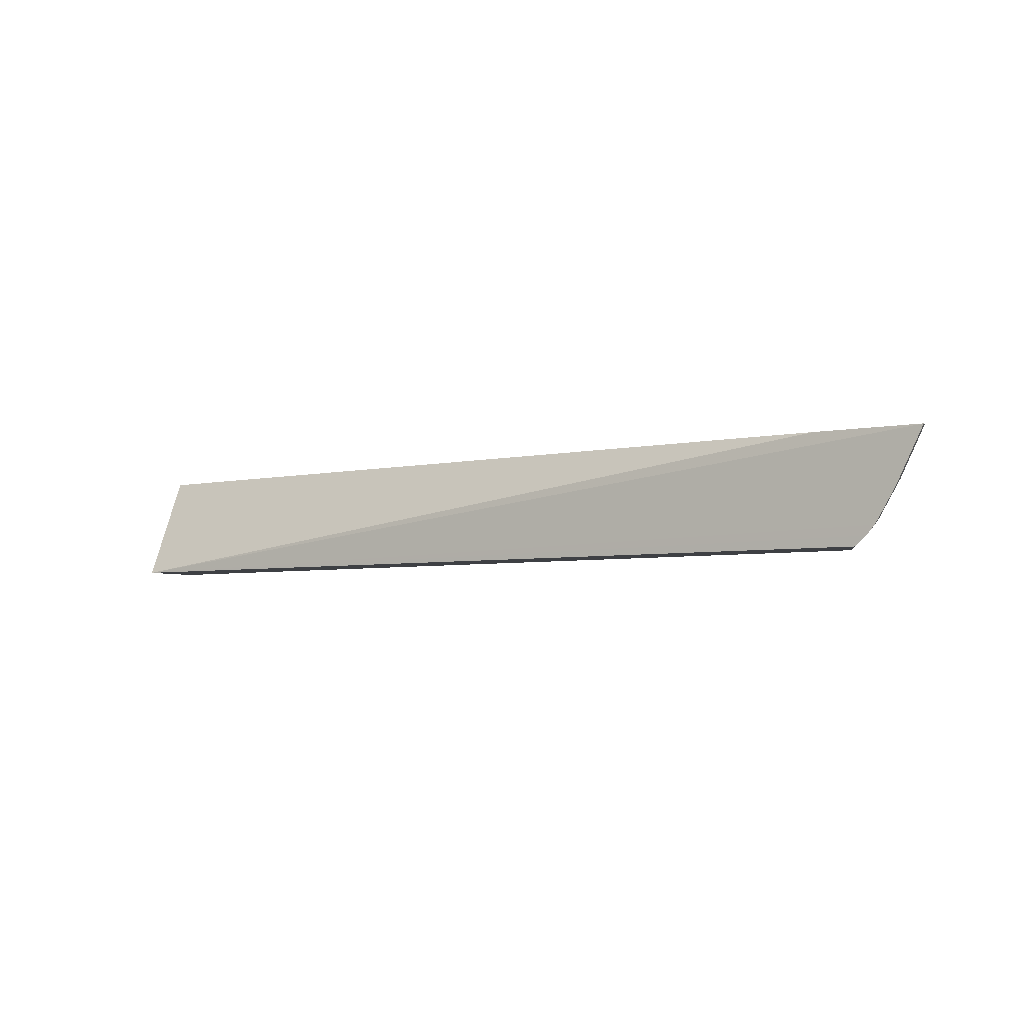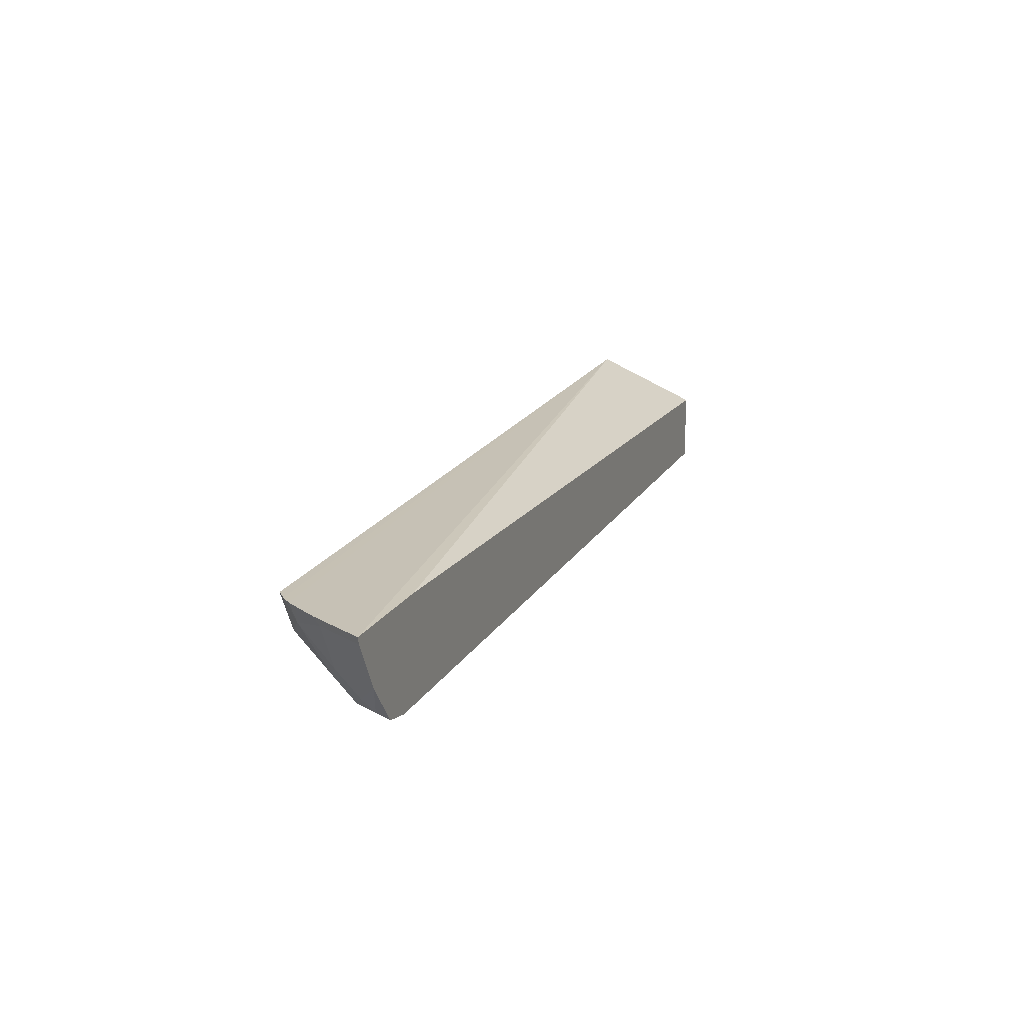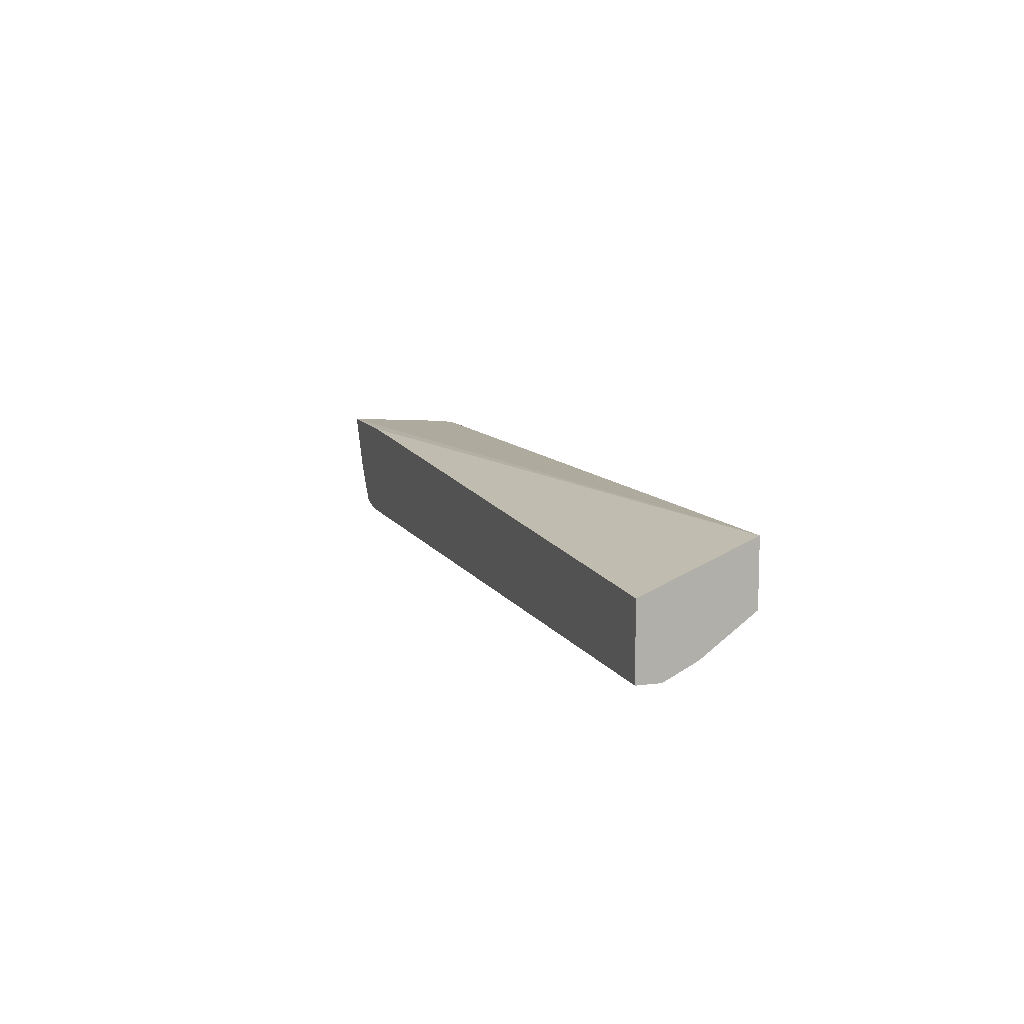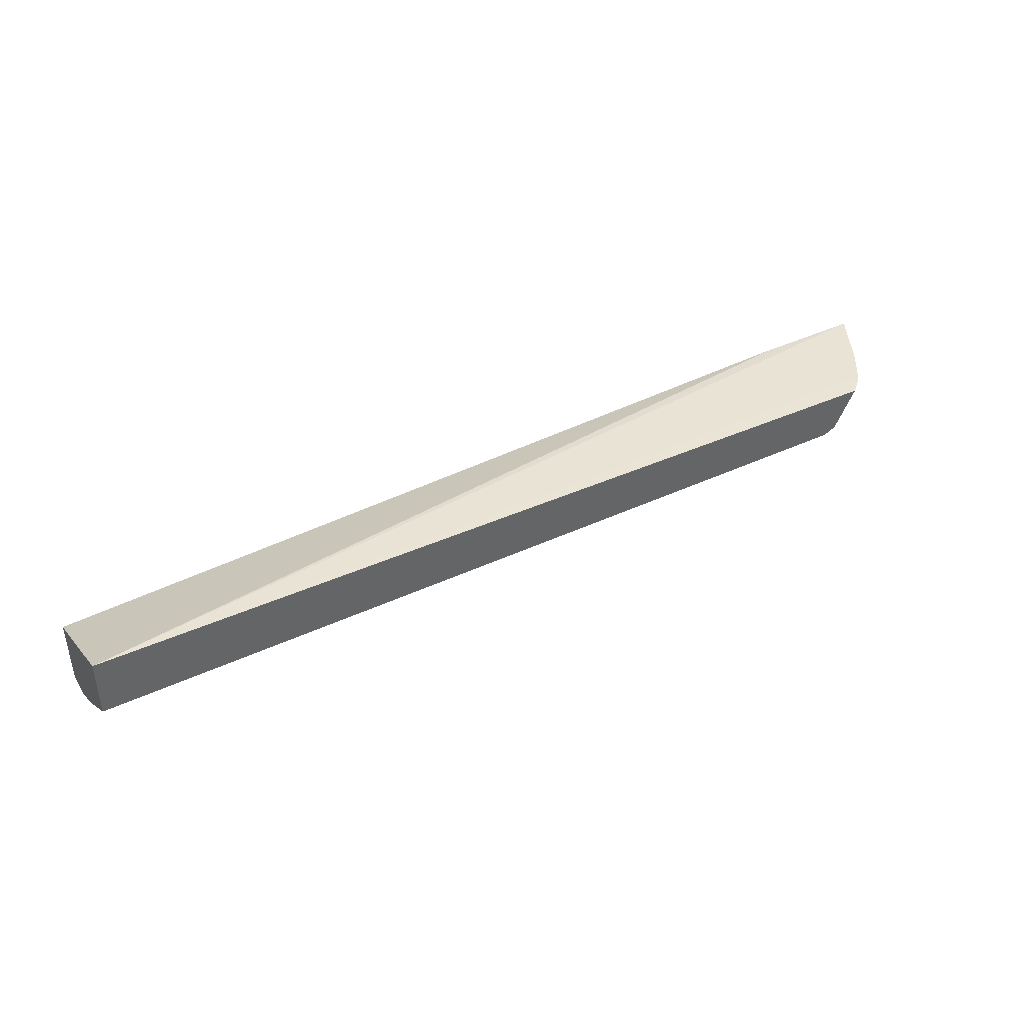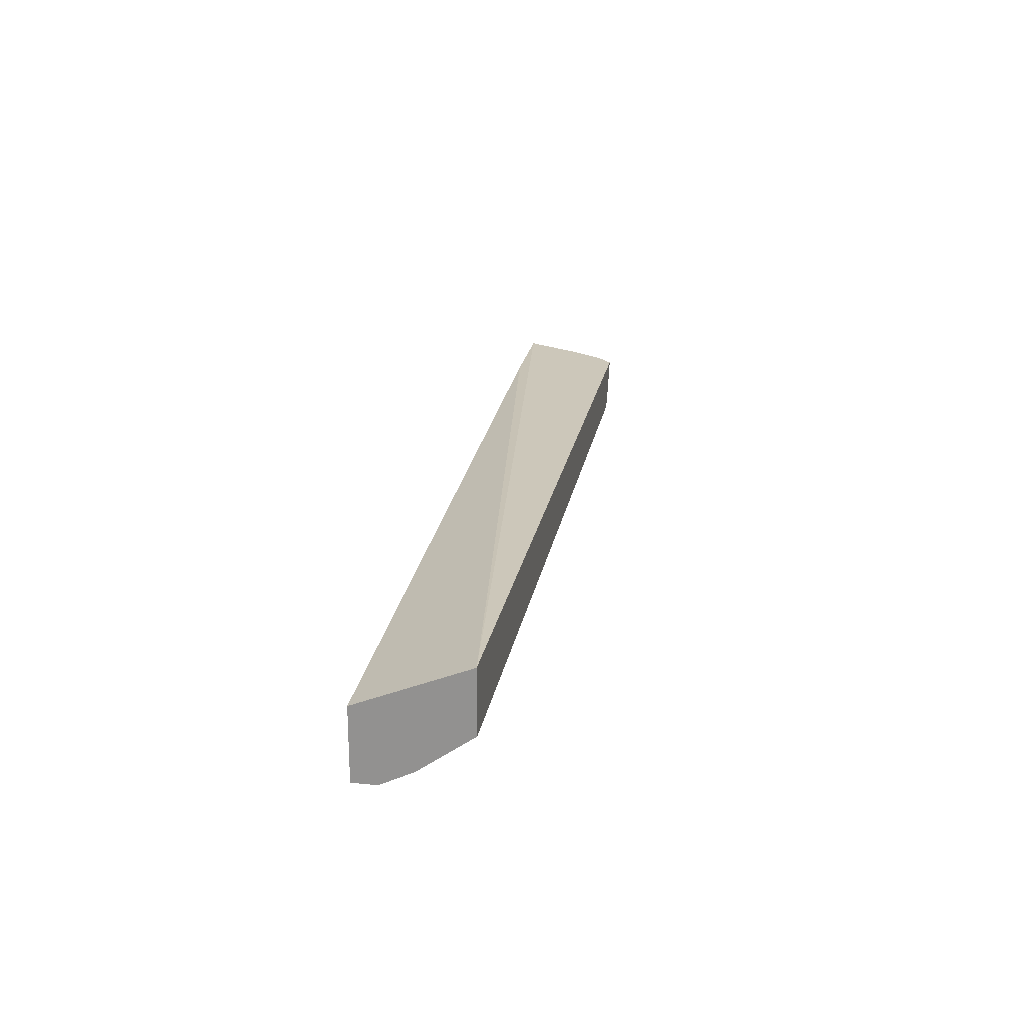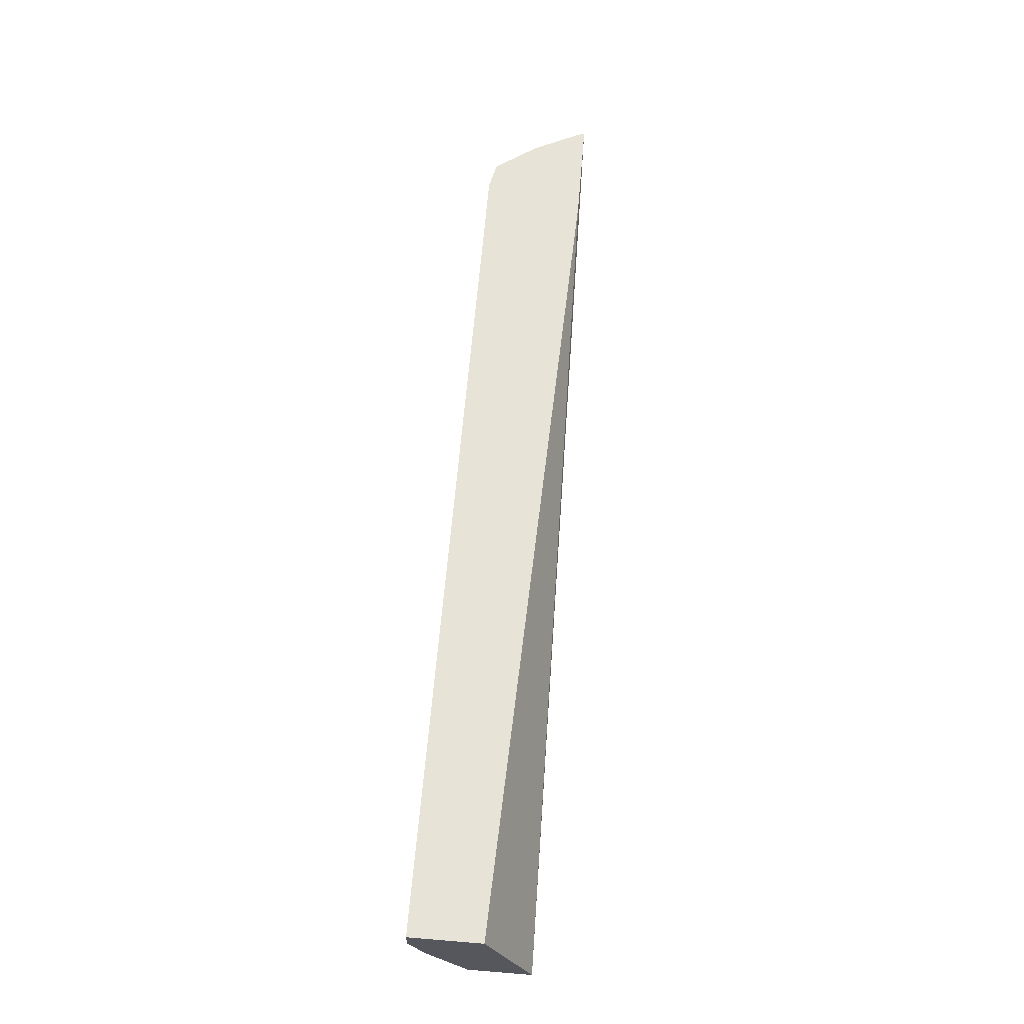
<metadata>
{"format":"obj","ext":"obj","renderer":"f3d","projection":"perspective","resolution":1024,"background":"white","views":[{"elev":-4.9,"azim":33.6,"up":"+Y"},{"elev":18.2,"azim":111.6,"up":"+Z"},{"elev":10.2,"azim":-108.5,"up":"+Z"},{"elev":41.7,"azim":-29.3,"up":"+Z"},{"elev":22.0,"azim":-80.1,"up":"+Z"},{"elev":62.3,"azim":-85.3,"up":"+Y"}]}
</metadata>
<code>
v -0.3209 0.5236 -0.6044
v -0.3209 0.609 -0.5904
v -0.3209 0.609 -0.6472
v 0.4273 0.609 -0.5655
v 0.3431 0.609 -0.5655
v -0.3209 0.5236 -0.5552
v 0.3741 0.5236 -0.5655
v 0.3826 0.5311 -0.5655
v 0.3892 0.5386 -0.5655
v 0.3855 0.5425 -0.5806
v 0.3569 0.5236 -0.5997
v 0.3473 0.5236 -0.6045
v 0.368 0.5774 -0.6409
v 0.3553 0.5647 -0.6345
v -0.3209 0.5647 -0.6345
v -0.3209 0.5901 -0.6472
v 0.3617 0.5901 -0.6472
v 0.383 0.609 -0.6425
v 0.3617 0.609 -0.6472
v 0.4068 0.609 -0.6091
v 0.3855 0.5996 -0.6377
v 0.376 0.5806 -0.6377
v 0.376 0.5616 -0.6187
v 0.3879 0.5711 -0.6091
v 0.3879 0.5901 -0.6282
v 0.4259 0.609 -0.571
v 0.4069 0.5711 -0.5711
v 0.4055 0.5655 -0.5655
v 0.394 0.5464 -0.5655
f 26 27 25
f 26 25 20
f 21 20 25
f 22 21 25
f 22 25 24
f 22 11 13
f 22 23 11
f 22 13 18
f 22 18 21
f 21 18 20
f 22 24 23
f 26 4 27
f 20 18 4
f 27 4 28
f 27 28 29
f 27 29 10
f 27 10 24
f 27 24 25
f 24 10 23
f 23 10 11
f 9 10 29
f 9 29 6
f 28 6 29
f 28 4 6
f 14 15 13
f 26 20 4
f 18 19 4
f 2 4 3
f 16 3 19
f 19 3 4
f 2 3 1
f 5 4 2
f 5 6 4
f 5 2 6
f 6 2 1
f 8 6 7
f 8 9 6
f 8 10 9
f 8 11 10
f 8 7 11
f 11 7 1
f 6 1 7
f 12 13 11
f 12 11 1
f 17 19 18
f 17 16 19
f 17 18 13
f 17 15 16
f 17 13 15
f 15 1 3
f 12 1 15
f 12 15 14
f 12 14 13
f 16 15 3

</code>
